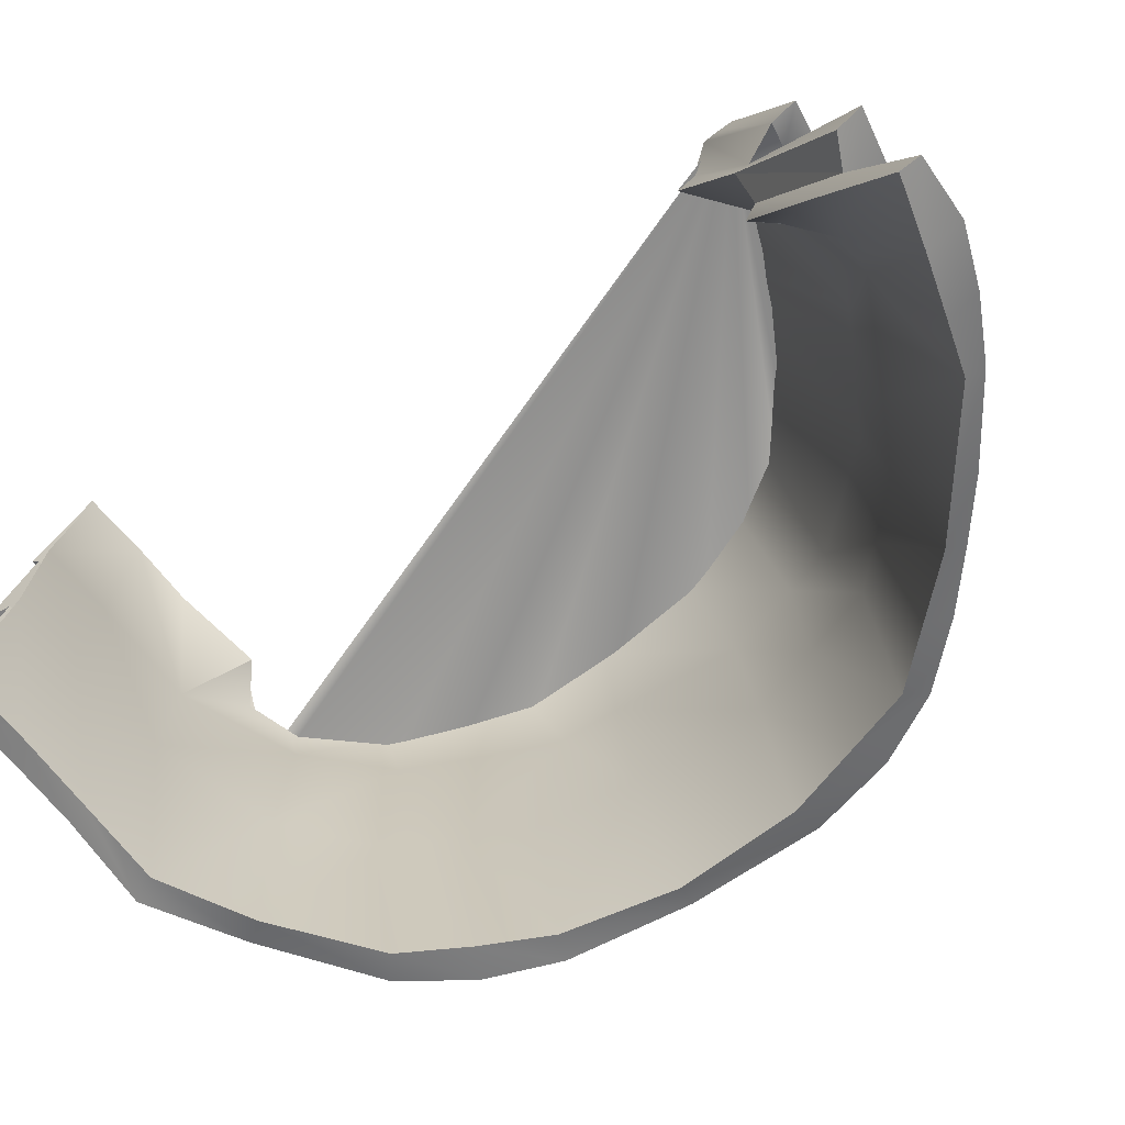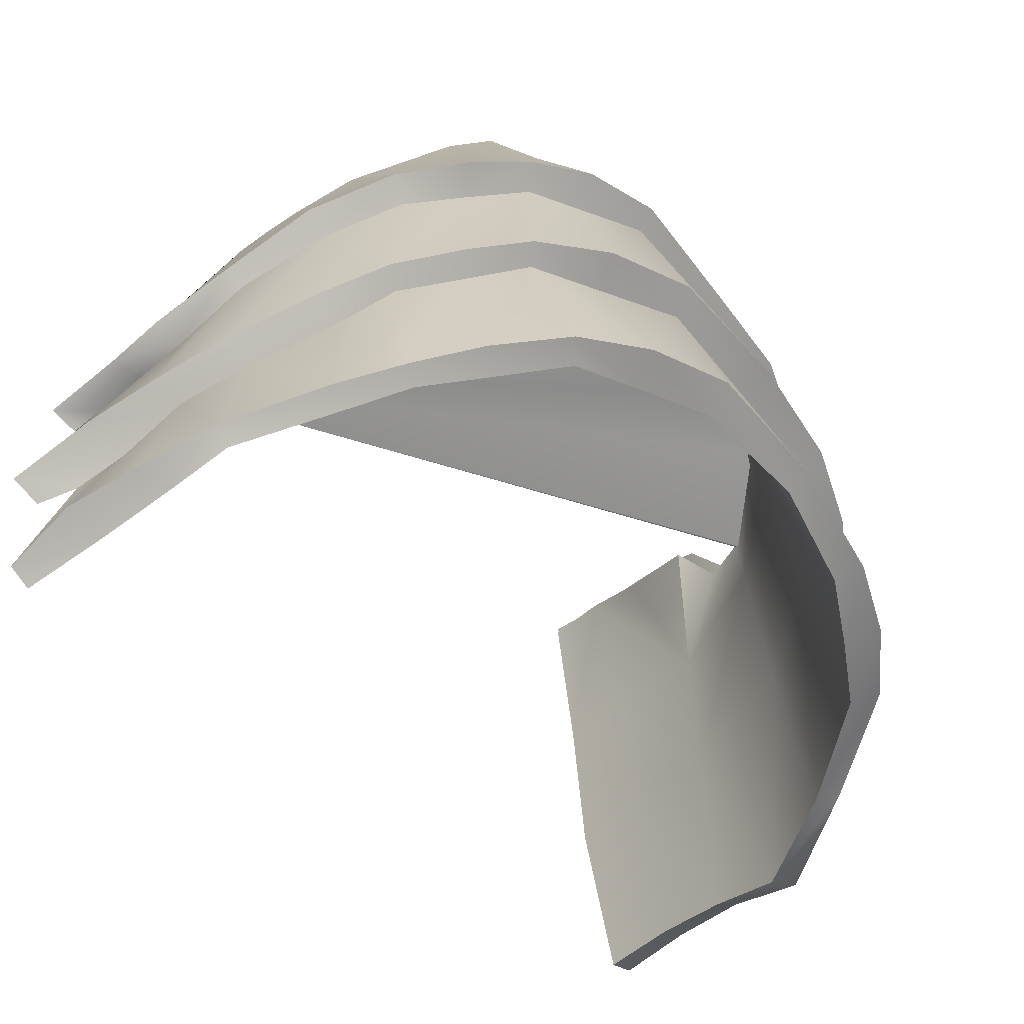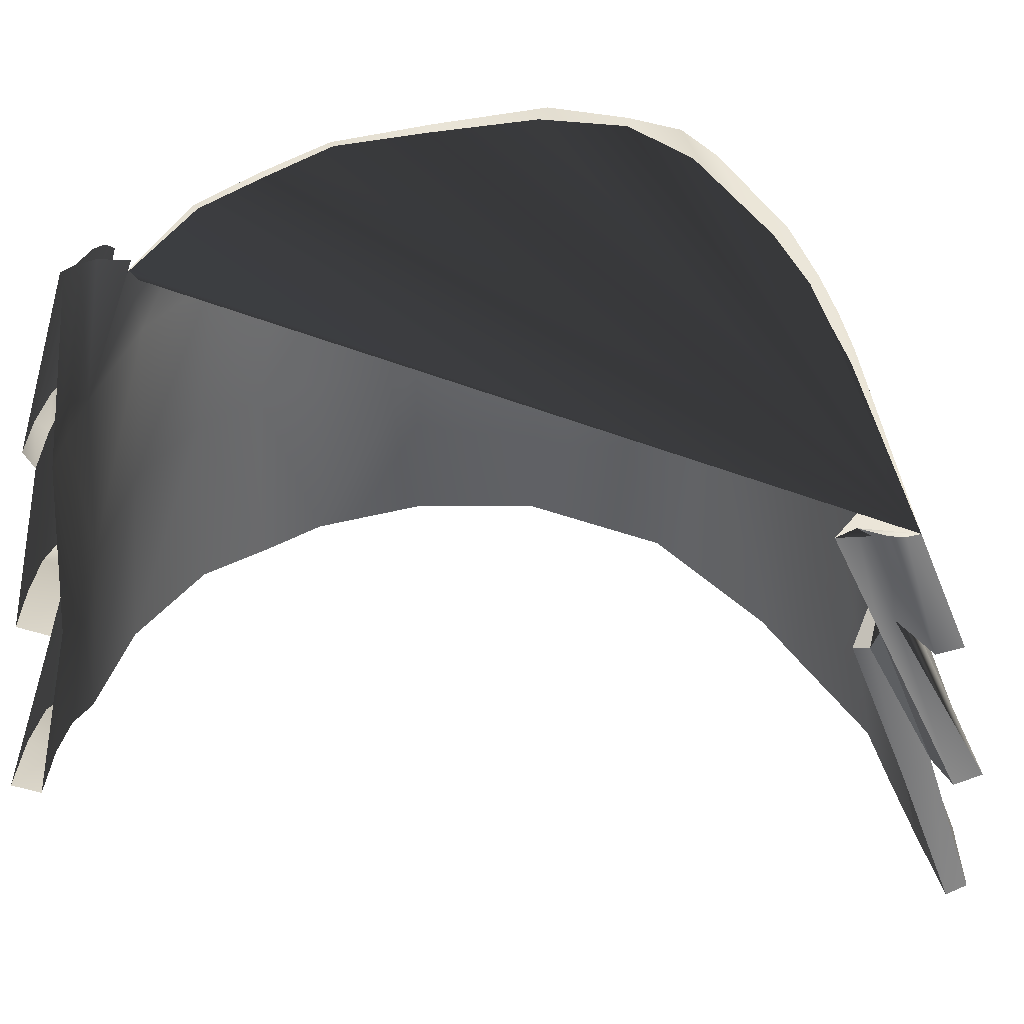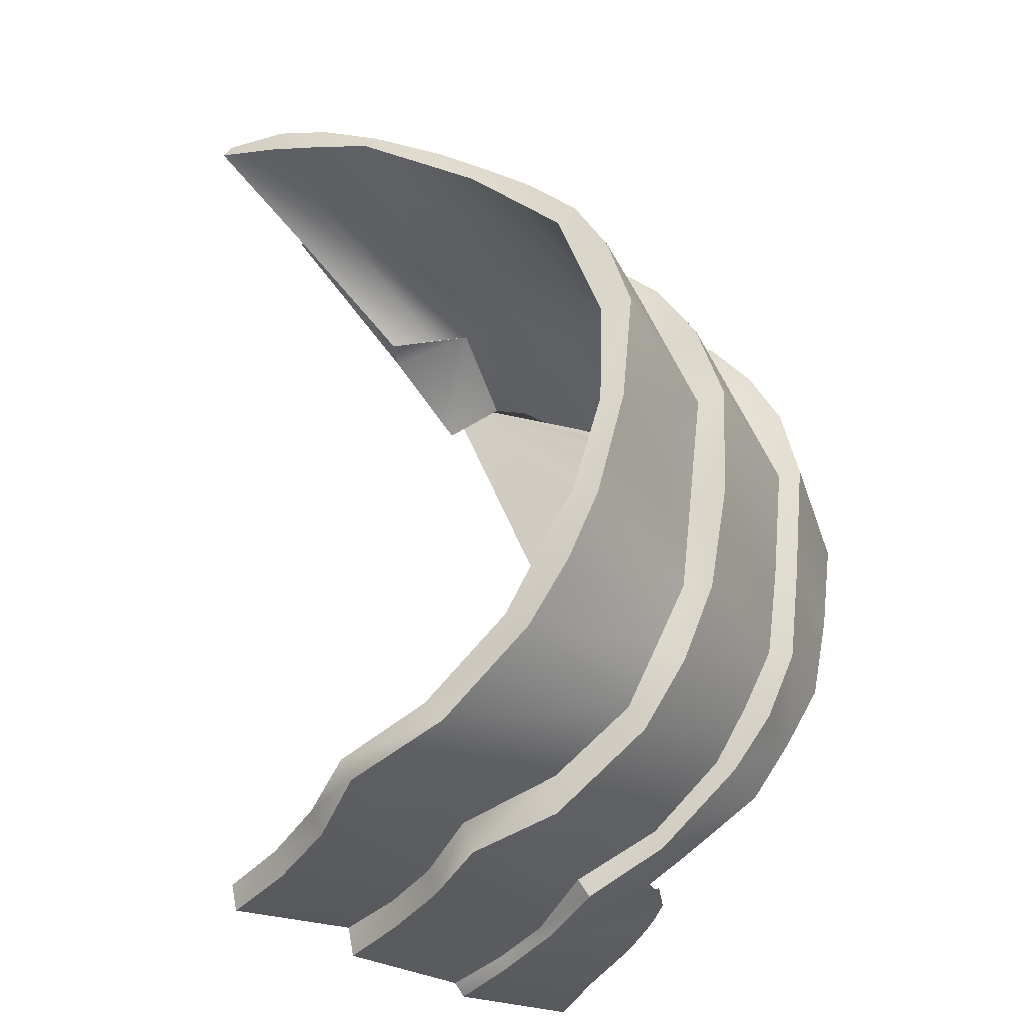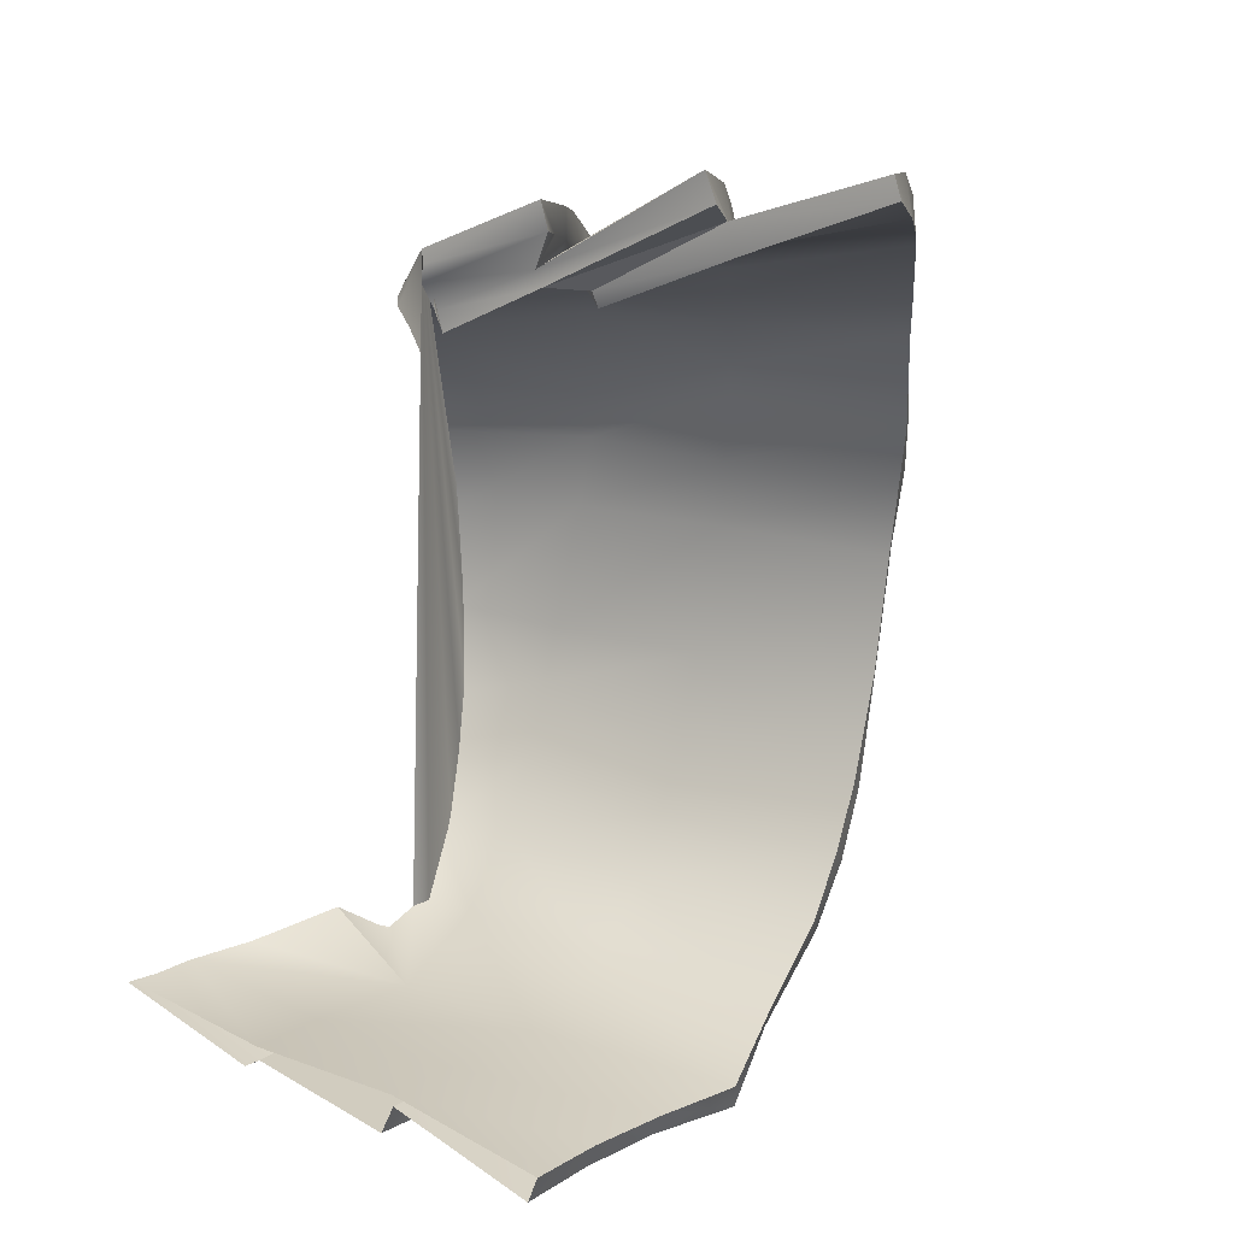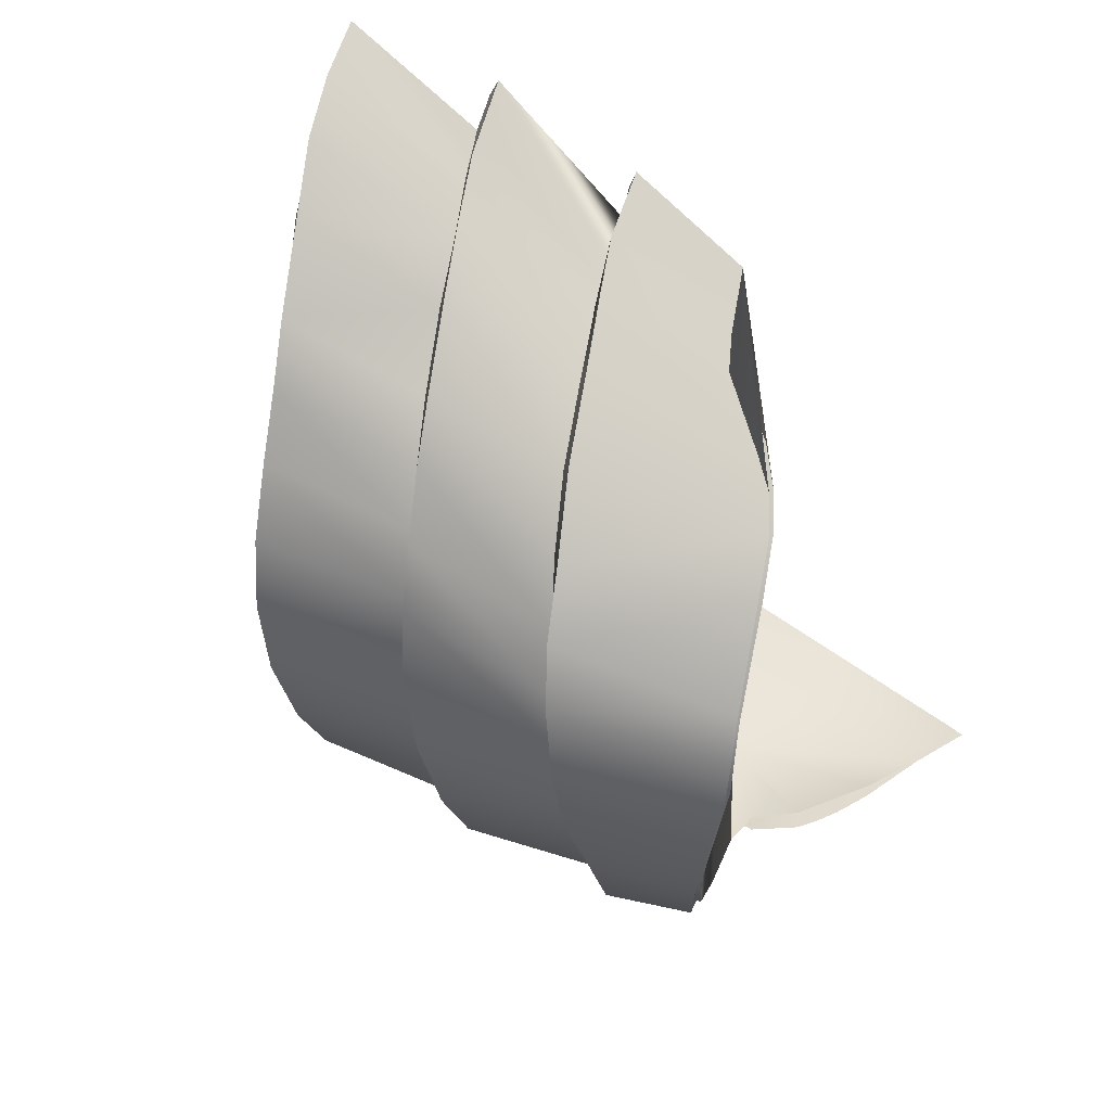
<metadata>
{"format":"obj","ext":"obj","renderer":"f3d","projection":"perspective","resolution":1024,"background":"white","views":[{"elev":-77.7,"azim":-48.6,"up":"+Y"},{"elev":-51.7,"azim":46.0,"up":"+Y"},{"elev":27.0,"azim":-91.0,"up":"+Y"},{"elev":-42.8,"azim":46.3,"up":"+Z"},{"elev":15.8,"azim":-52.6,"up":"+Z"},{"elev":58.2,"azim":131.4,"up":"+Z"}]}
</metadata>
<code>
o StaticObject.005_StaticObject.006
v 1.079 0.6097 -1.673
v 0.3869 -0.1209 1.039
v 0.6894 0.1132 0.9663
v 1.02 0.5665 0.7457
v 1.717 0.8992 -0.6145
v 1.658 0.869 -0.965
v 0.8013 0.759 -1.625
v 0.9143 0.6012 -1.714
v -0.03973 1.02 -1.724
v 0.9105 0.4722 0.8004
v 1.533 0.8567 0.3614
v 1.553 0.07733 0.7064
v 1.737 0.9418 -0.2023
v 1.661 0.939 0.1244
v 1.816 0.463 -0.6572
v 0.5742 0.03076 1.01
v 0.6816 -0.3197 -1.81
v 1.168 -0.2528 -1.717
v 1.132 0.36 -1.648
v 0.6725 0.2852 -1.791
v 1.821 -0.1562 -1.049
v 1.616 0.4563 -1.159
v 1.776 0.483 -0.8874
v 1.944 -0.2685 0.1071
v 1.922 0.4214 -0.1622
v 1.921 -0.159 -0.6776
v 1.978 -0.8814 -1.086
v 0.9062 -1.081 -1.902
v 0.3066 -0.9112 -1.945
v -0.00659 -0.2474 -1.828
v 0.2755 -0.2684 -1.82
v 0.2522 0.3562 -1.8
v 1.884 -0.3426 0.3831
v 1.739 -1.216 0.7262
v 0.7136 -0.5315 0.9946
v 1.31 -1.488 1.117
v 0.9654 -0.9351 1.099
v -0.03993 0.3777 -1.808
v 0.2141 0.9786 -1.706
v 0.8134 0.3521 0.8757
v 0.4458 -0.1526 0.8005
v 0.8009 -0.3903 1.06
v 1.118 -0.2351 1.101
v 1.256 0.691 0.686
v 1.554 0.8606 0.45
v 1.961 0.3125 0.3937
v 2.038 0.4065 0.1598
v 0.958 0.631 -1.728
v -0.04762 0.4379 -1.898
v 0.5594 0.3747 -1.892
v 0.7466 0.8332 -1.689
v 2.209 -0.8203 -0.6938
v 2.074 -0.8427 -1.139
v 1.889 -0.1638 -1.091
v 0.4383 -0.6214 1.185
v 0.538 -0.5704 1.159
v 0.3837 -0.115 0.9758
v 0.525 -1.185 1.416
v 1.013 -0.9682 1.128
v 1.222 -0.8528 1.021
v 0.7345 0.1081 0.9984
v 0.8859 0.3704 0.8975
v 0.9541 0.4821 0.8422
v 1.061 0.5767 0.7827
v 1.657 0.9248 0.3251
v 1.712 0.9537 0.1299
v 1.771 0.9137 -0.5969
v 1.714 0.8653 -0.979
v 1.59 0.7929 -1.234
v 1.447 0.7208 -1.469
v 1.552 0.4769 -1.5
v 1.197 0.4009 -1.75
v 1.131 0.5732 -1.702
v 0.986 0.5422 -1.759
v 0.9542 0.608 -1.741
v 0.6599 0.8711 -1.69
v 0.4993 0.9189 -1.705
v 0.2042 0.98 -1.72
v -0.04432 1.052 -1.73
v 0.2566 0.4058 -1.906
v 1.182 0.3746 -1.672
v 0.8826 0.283 -1.89
v 0.8663 0.2348 -1.822
v 1.623 -0.1446 -1.659
v 1.215 -0.2329 -1.894
v 0.5487 -0.2711 -1.975
v 0.5257 0.345 -1.851
v 0.8628 -0.3539 -1.961
v 0.8569 -0.404 -1.842
v 1.241 -0.265 -1.744
v 1.592 -0.2011 -1.563
v 1.782 0.486 -1.008
v 1.985 -0.1016 -1.115
v 1.829 -0.116 -1.41
v 1.726 0.5149 -1.3
v 1.859 0.5419 -1.041
v 2.106 -0.1176 -0.6884
v 1.974 -0.1829 -0.6869
v 2.129 -0.2493 0.1675
v 2.176 -0.1502 -0.1805
v 1.981 0.4259 -0.1588
v 2.08 -0.2115 -0.213
v 2.008 -0.3047 0.1169
v 1.929 -0.8626 -1.396
v -0.0281 -0.2127 -1.977
v 0.308 -0.8674 -2.042
v -0.03524 0.3749 -1.862
v 1.946 -0.3807 0.3946
v 1.87 -0.428 0.6241
v 1.885 0.2567 0.3382
v 2.238 -0.9086 0.1139
v 2.171 -0.891 -0.2182
v 1.956 -1.083 0.604
v 1.614 0.04788 0.7243
v 1.693 -0.5392 0.8209
v 1.778 -1.184 0.7896
v 1.605 -1.29 0.9578
v 0.8667 -0.4122 1.079
v 1.118 -0.2626 1.022
v 1.018 -0.9415 1.243
v 0.8015 -1.064 1.34
v 0.5263 -1.229 1.31
v 0.4883 -0.5561 0.9895
v 0.5926 -0.6811 0.9768
v 0.4483 -0.1159 0.8756
v 1.121 -1.583 1.311
v 1.121 -1.598 1.186
v 0.6416 -1.19 1.241
v 1.729 -0.881 -1.617
v 1.262 -0.9786 -1.774
v 1.314 -0.93 -1.858
v 0.9415 -1.054 -2.001
v -0.01188 -0.2581 -1.867
v 0.00246 -0.8543 -2.054
v 0.01084 -0.8911 -1.953
v 0.8301 0.7918 -1.681
v 0.4376 -0.5919 1.288
v 0.8658 -0.3883 1.19
v 0.6152 0.02046 1.032
v 0.3941 -0.1125 1.092
v 0.692 -0.492 1.233
v 0.698 -0.4909 1.12
v 0.5007 -0.5146 1.043
v 0.6951 -0.4599 1.067
v 0.8023 -1.103 1.18
v 0.6653 -1.819 1.35
v 0.9082 -1.712 1.265
v 0.6755 -1.785 1.429
v 0.913 -1.68 1.407
v 1.393 -0.1029 0.8929
v 1.419 -0.0568 0.9873
v 1.235 -0.8119 1.134
v 1.505 -0.6515 0.9584
v 1.468 -0.7057 0.8584
v 1.333 -1.449 1.184
v 1.575 -1.322 0.8758
v 1.346 -0.7027 0.8758
v 1.127 -0.8453 1.005
v 1.124 -0.2099 0.9831
v 1.2 -0.1598 0.9341
v 0.8144 -1.08 1.117
v 0.6404 -1.248 1.137
v 0.6148 -0.6916 0.9167
v 1.841 0.2141 0.6013
v 1.661 0.1043 0.8077
v 1.75 0.1579 0.5308
v 1.797 -0.4822 0.5728
v 1.647 -0.5819 0.7513
v 1.901 -1.117 0.5187
v 1.591 -0.5419 0.7307
v 1.76 -0.4285 0.5311
v 1.209 0.6802 0.6297
v 1.398 -0.02759 0.8061
v 1.927 0.3298 0.1204
v 2.011 -0.3389 0.4427
v 2.132 -0.9838 0.3766
v 2.063 -1.017 0.3111
v 2.112 -0.9604 0.0725
v 1.829 0.2619 0.3302
v 1.865 0.3214 0.1436
v 1.803 0.966 -0.1665
v 1.873 0.467 -0.6349
v 1.948 0.5202 -0.6418
v 2.058 0.4789 -0.1445
v 2.127 -0.8664 -0.6812
v 2.284 -0.8311 -0.2046
v 2.002 -0.1922 -0.1687
v 1.376 0.7312 -1.449
v 1.522 0.8 -1.212
v 1.442 0.4273 -1.417
v 1.649 -0.9251 -1.538
v 1.669 -0.1715 -1.282
v 1.507 -0.19 -1.504
v 1.817 -0.9109 -1.316
v 1.751 -0.1923 -1.338
v 1.487 0.4402 -1.448
v 1.642 0.4646 -1.237
v 0.2459 0.3763 -1.857
v 0.2595 -0.2338 -1.98
v 0.5425 -0.3076 -1.873
v 0.6147 -0.9228 -2.024
v 0.2777 -0.2668 -1.874
v 0.6034 -0.9731 -1.93
v 0.4615 0.8969 -1.691
f 16 3 42
f 5 6 23
f 39 9 38
f 7 204 20
f 21 26 23
f 4 173 160
f 160 10 4
f 172 11 179
f 179 12 172
f 13 25 180
f 180 14 13
f 23 15 5
f 189 22 23
f 23 6 189
f 19 190 188
f 188 1 19
f 1 8 20
f 20 19 1
f 38 32 39
f 17 18 19
f 19 20 17
f 190 19 18
f 18 193 190
f 192 21 23
f 23 22 192
f 23 26 15
f 25 187 24
f 24 180 25
f 26 21 27
f 27 185 26
f 178 24 187
f 187 112 178
f 192 194 27
f 27 21 192
f 193 18 130
f 130 191 193
f 18 17 28
f 28 130 18
f 30 135 29
f 29 31 30
f 38 30 31
f 31 32 38
f 179 33 171
f 171 12 179
f 33 177 169
f 169 171 33
f 173 170 157
f 157 160 173
f 156 157 170
f 170 34 156
f 37 42 159
f 159 158 37
f 42 37 161
f 161 35 42
f 37 158 36
f 36 127 37
f 20 8 7
f 3 40 159
f 159 42 3
f 203 28 17
f 123 41 42
f 124 123 42
f 42 35 163
f 163 124 42
f 42 41 16
f 139 141 138
f 138 61 139
f 62 43 63
f 64 151 165
f 165 44 64
f 45 164 46
f 46 65 45
f 46 47 66
f 66 65 46
f 67 183 96
f 96 68 67
f 75 50 48
f 57 55 2
f 78 49 79
f 76 50 77
f 51 50 76
f 136 50 51
f 92 182 97
f 97 93 92
f 98 52 53
f 53 54 98
f 55 56 137
f 55 57 143
f 55 143 56
f 125 143 57
f 144 118 142
f 122 128 58
f 59 126 155
f 155 60 59
f 181 66 47
f 47 184 181
f 69 68 96
f 96 95 69
f 72 73 70
f 70 71 72
f 73 72 82
f 82 74 73
f 74 82 50
f 50 75 74
f 49 78 80
f 82 72 81
f 81 83 82
f 82 83 87
f 87 50 82
f 196 81 72
f 72 71 196
f 88 83 81
f 81 85 88
f 196 84 85
f 85 81 196
f 88 86 87
f 87 83 88
f 90 89 88
f 88 85 90
f 86 88 89
f 89 200 86
f 91 90 85
f 85 84 91
f 94 197 92
f 92 93 94
f 94 93 54
f 54 195 94
f 197 95 96
f 96 92 197
f 182 92 96
f 96 183 182
f 98 54 93
f 93 97 98
f 98 97 100
f 100 102 98
f 101 174 99
f 99 100 101
f 99 103 102
f 102 100 99
f 101 184 47
f 47 174 101
f 111 186 102
f 102 103 111
f 195 54 53
f 53 104 195
f 91 129 131
f 131 90 91
f 90 131 132
f 132 89 90
f 200 89 132
f 132 201 200
f 202 133 105
f 105 199 202
f 133 202 106
f 106 134 133
f 107 198 199
f 199 105 107
f 107 49 80
f 80 198 107
f 167 108 175
f 175 109 167
f 110 166 109
f 109 175 110
f 108 167 113
f 113 176 108
f 112 186 111
f 111 178 112
f 177 176 113
f 113 169 177
f 27 53 52
f 52 185 27
f 166 110 46
f 46 164 166
f 150 114 165
f 165 151 150
f 114 150 153
f 153 115 114
f 154 168 115
f 115 153 154
f 117 116 168
f 168 154 117
f 34 116 117
f 117 156 34
f 118 119 43
f 43 138 118
f 120 152 119
f 119 118 120
f 118 144 121
f 121 120 118
f 122 58 143
f 143 123 122
f 59 120 121
f 121 145 59
f 128 122 123
f 123 124 128
f 125 41 123
f 123 143 125
f 127 36 155
f 155 126 127
f 146 148 128
f 128 162 146
f 124 163 162
f 162 128 124
f 194 104 53
f 53 27 194
f 130 131 129
f 129 191 130
f 28 132 131
f 131 130 28
f 203 201 132
f 132 28 203
f 29 135 134
f 134 106 29
f 50 136 48
f 137 140 2
f 2 55 137
f 118 138 141
f 141 142 118
f 60 152 120
f 120 59 60
f 61 138 43
f 43 62 61
f 139 140 137
f 137 141 139
f 142 141 137
f 137 56 142
f 142 56 143
f 143 144 142
f 144 143 58
f 58 121 144
f 145 121 58
f 58 128 145
f 145 128 148
f 148 149 145
f 148 146 147
f 147 149 148
f 59 145 149
f 149 126 59
f 149 147 127
f 127 126 149
f 147 161 37
f 37 127 147
f 64 63 43
f 43 151 64
f 43 119 150
f 150 151 43
f 150 119 152
f 152 153 150
f 152 60 154
f 154 153 152
f 60 155 117
f 117 154 60
f 156 117 155
f 155 36 156
f 36 158 157
f 157 156 36
f 160 157 158
f 158 159 160
f 159 40 10
f 10 160 159
f 161 147 146
f 146 162 161
f 35 161 162
f 162 163 35
f 44 165 164
f 164 45 44
f 165 114 166
f 166 164 165
f 166 114 115
f 115 109 166
f 115 168 167
f 167 109 115
f 167 168 116
f 116 113 167
f 169 113 116
f 116 34 169
f 171 169 34
f 34 170 171
f 4 172 12
f 12 173 4
f 12 171 170
f 170 173 12
f 174 47 46
f 46 110 174
f 174 110 175
f 175 99 174
f 175 108 103
f 103 99 175
f 108 176 111
f 111 103 108
f 178 111 176
f 176 177 178
f 177 33 24
f 24 178 177
f 180 24 33
f 33 179 180
f 179 11 14
f 14 180 179
f 181 184 183
f 183 67 181
f 184 101 182
f 182 183 184
f 101 100 97
f 97 182 101
f 102 186 52
f 52 98 102
f 185 52 186
f 186 112 185
f 112 187 26
f 26 185 112
f 187 25 15
f 15 26 187
f 25 13 5
f 5 15 25
f 188 190 22
f 22 189 188
f 190 193 192
f 192 22 190
f 193 191 194
f 194 192 193
f 191 129 104
f 104 194 191
f 129 91 195
f 195 104 129
f 91 84 94
f 94 195 91
f 84 196 197
f 197 94 84
f 196 71 95
f 95 197 196
f 71 70 69
f 69 95 71
f 77 50 80
f 80 78 77
f 198 80 50
f 50 87 198
f 198 87 86
f 86 199 198
f 86 200 202
f 202 199 86
f 202 200 201
f 201 106 202
f 201 203 29
f 29 106 201
f 31 29 203
f 203 17 31
f 32 31 17
f 17 20 32
f 20 204 39
f 39 32 20
f 140 139 61 62 63 64 44 45 65 66 181 67 68 69 70 73 1 188 189 6 5 13 14 11 172 4 10 40 3 16 41 125 57 2

</code>
